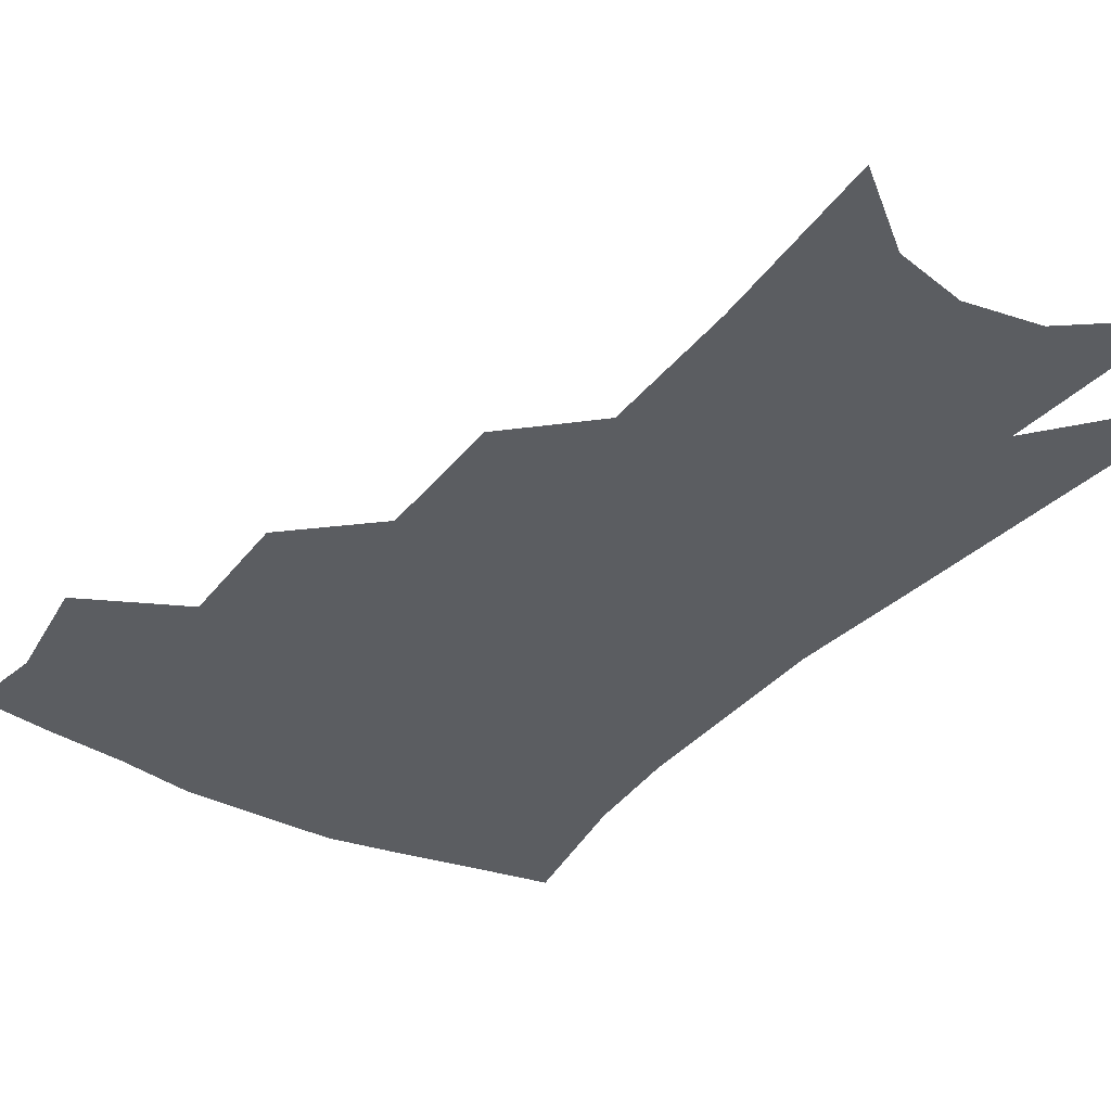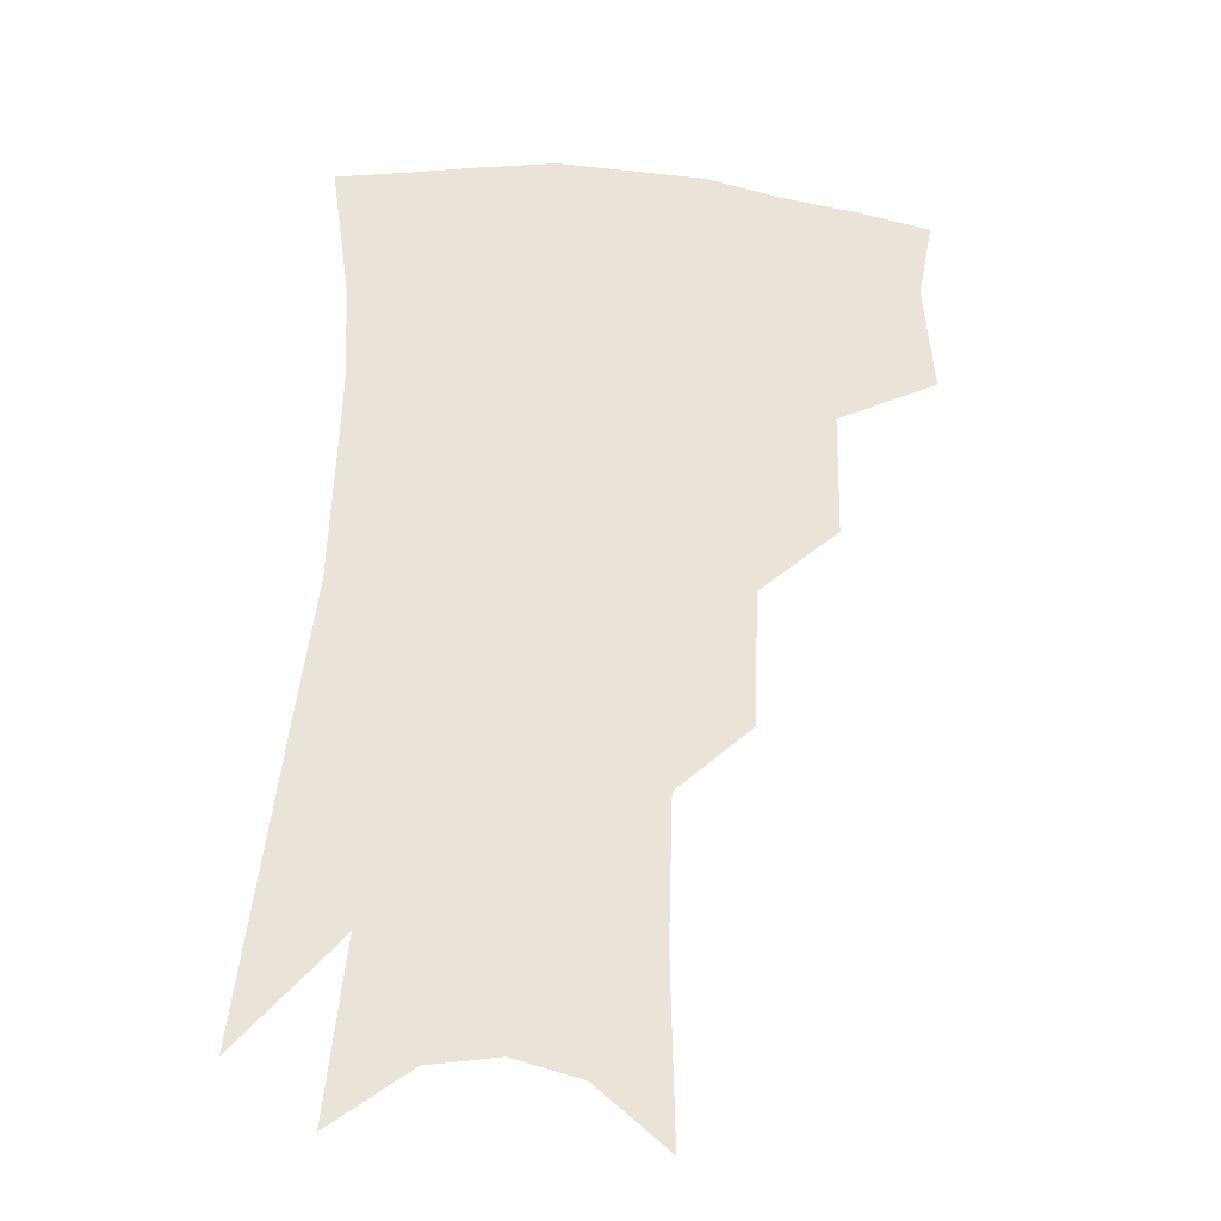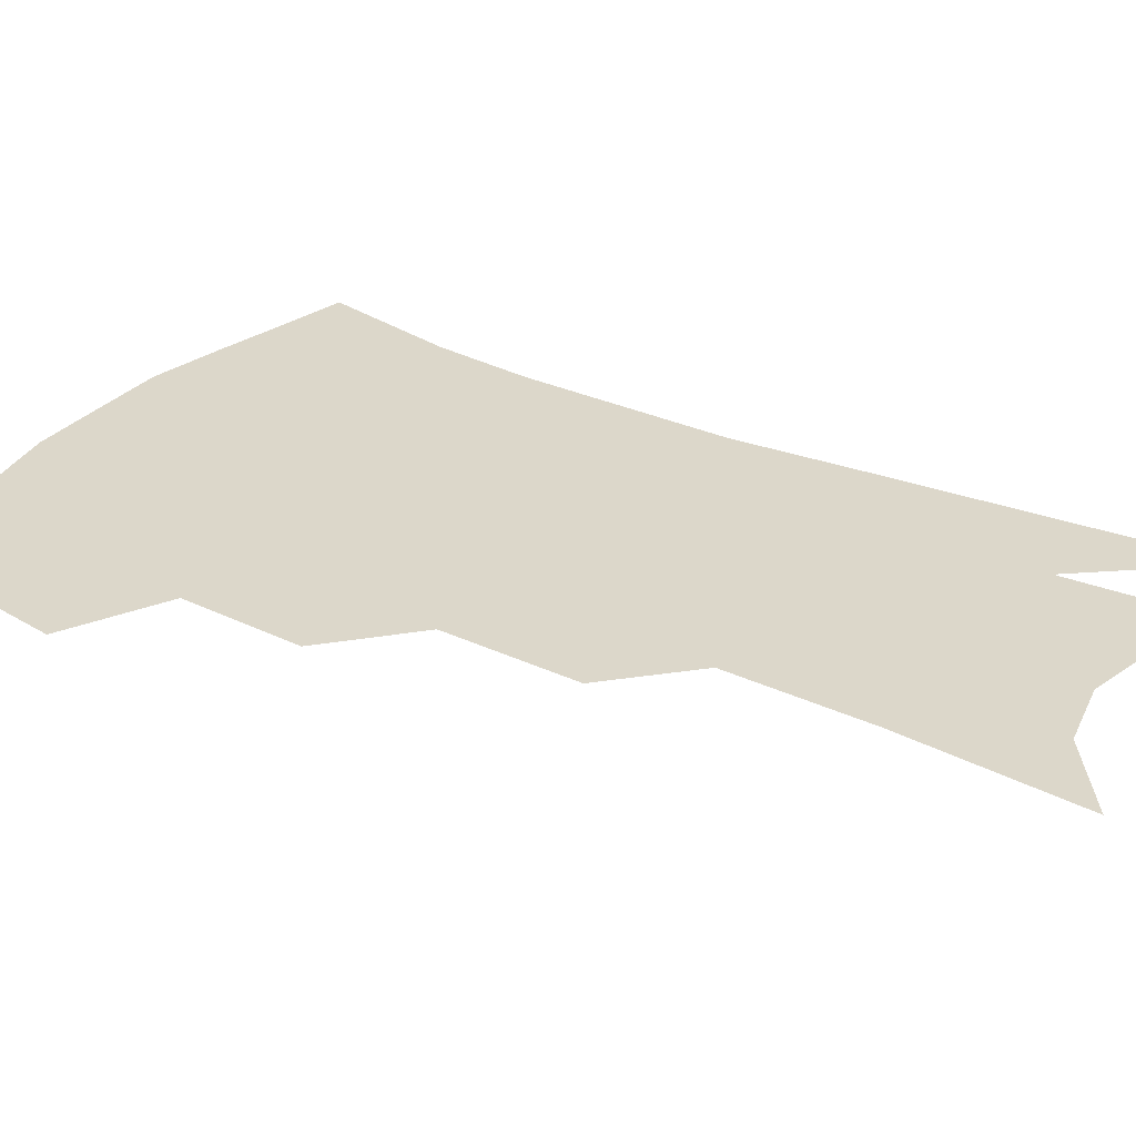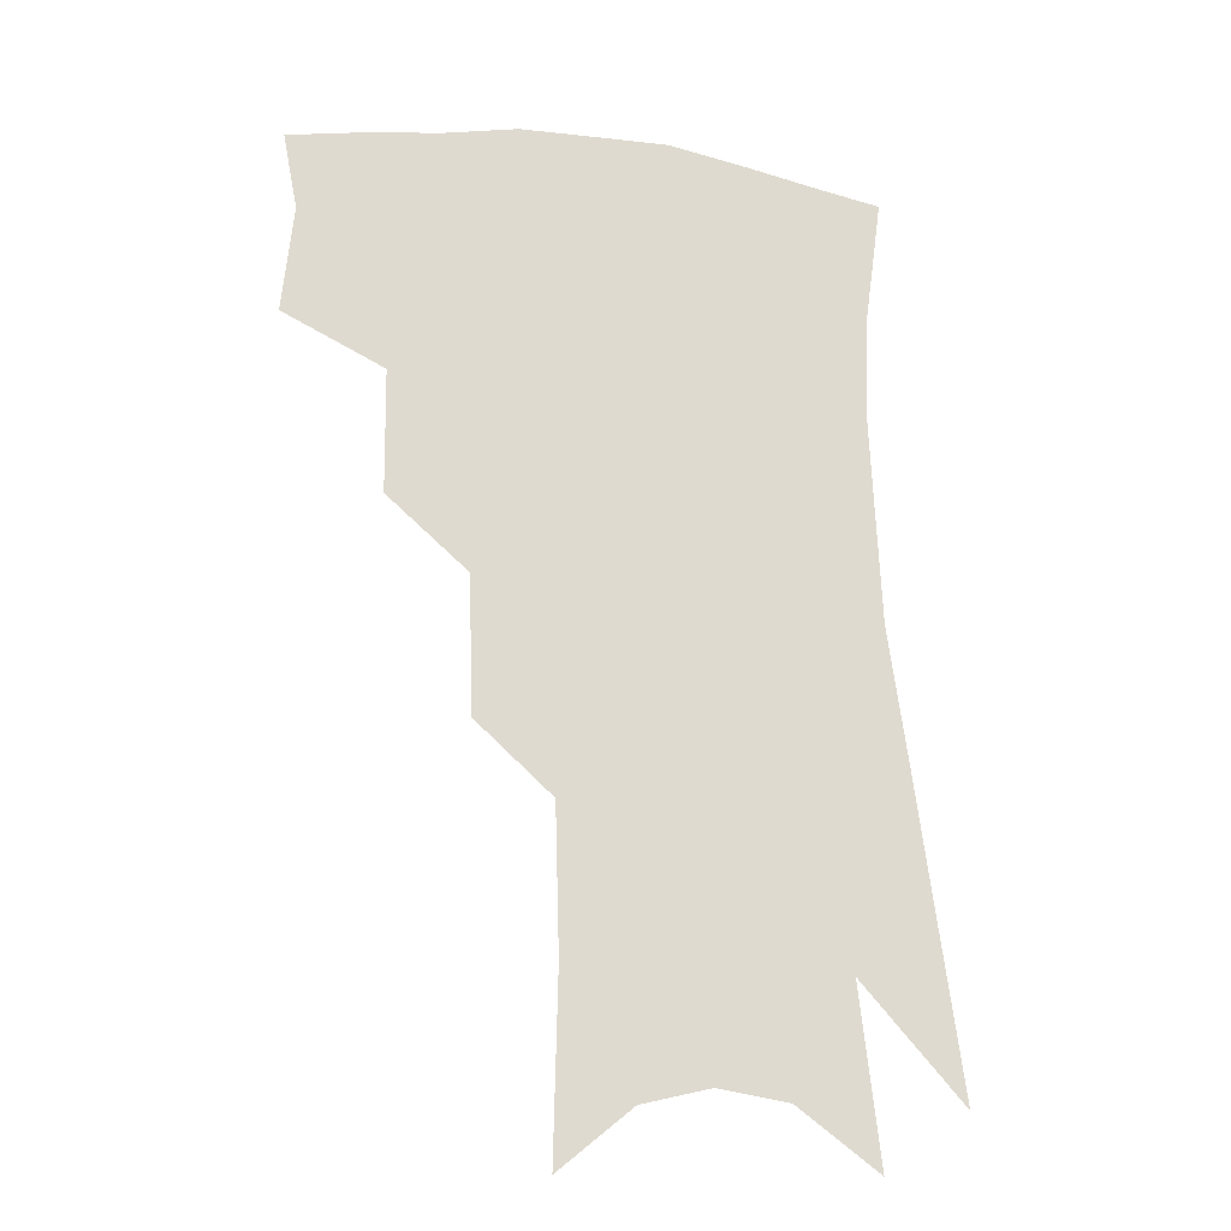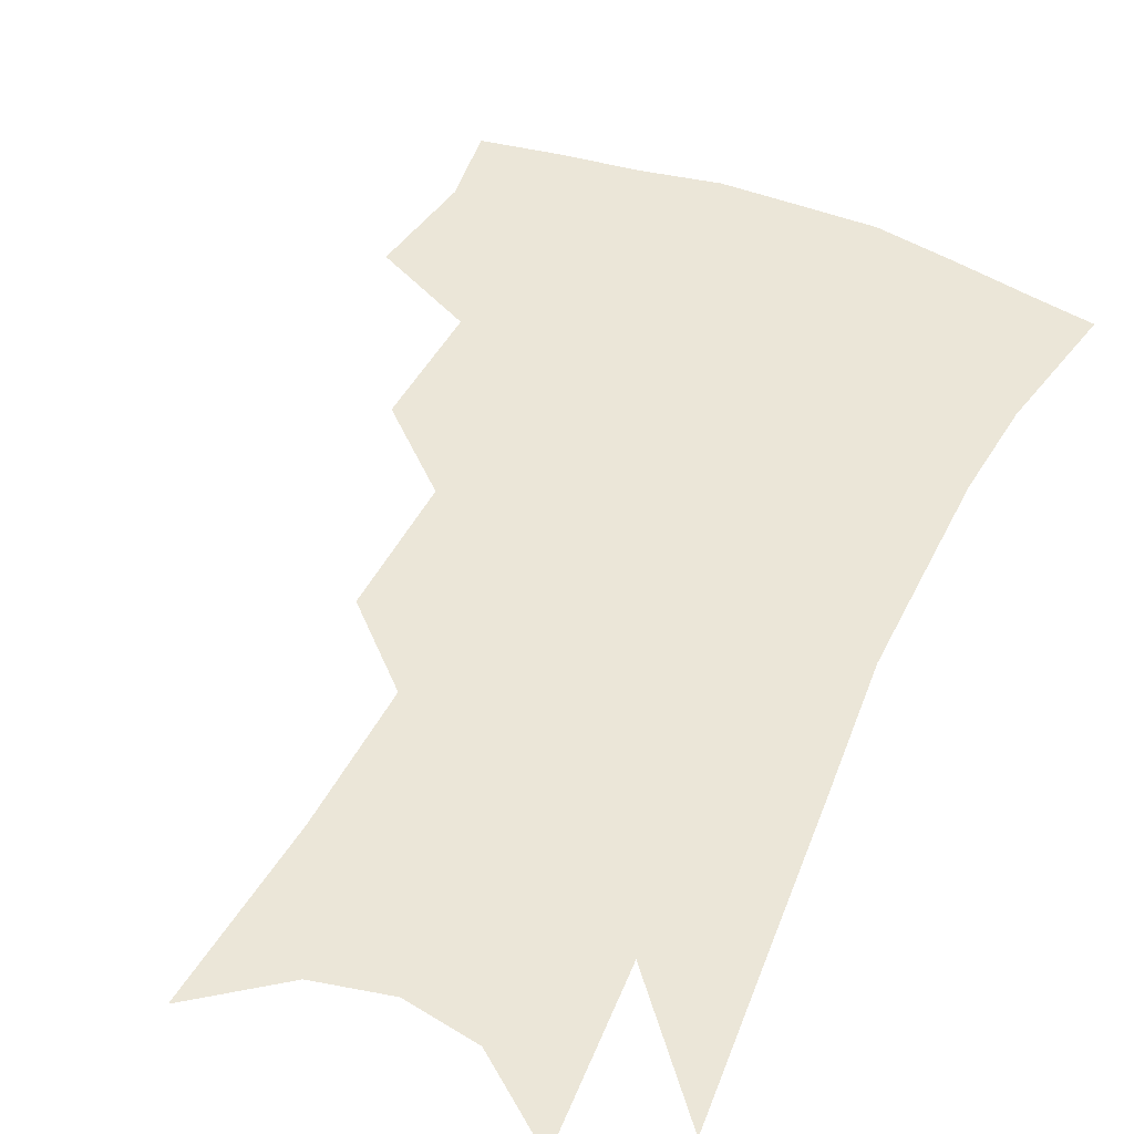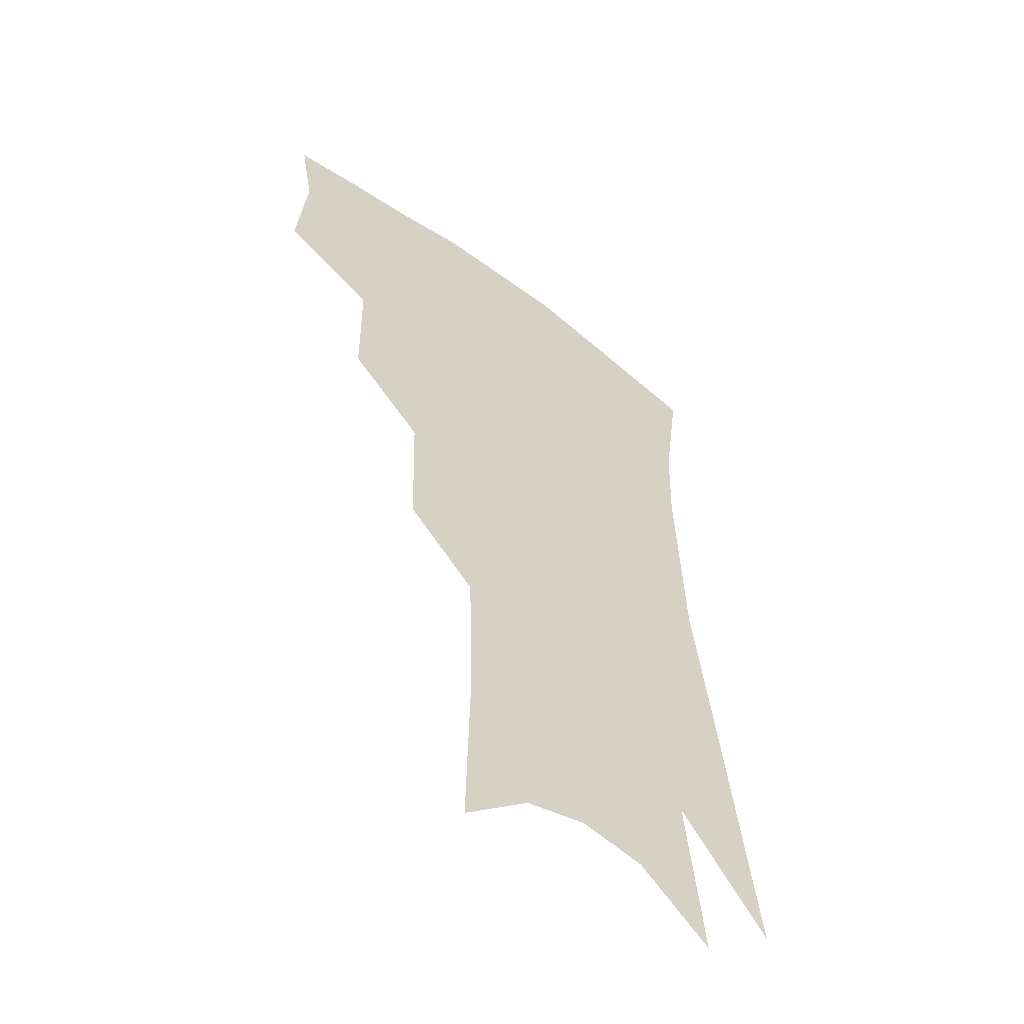
<metadata>
{"format":"obj","ext":"obj","renderer":"f3d","projection":"perspective","resolution":1024,"background":"white","views":[{"elev":-35.9,"azim":-31.3,"up":"+Z"},{"elev":-27.7,"azim":174.4,"up":"+Y"},{"elev":30.4,"azim":-53.8,"up":"+Z"},{"elev":-21.7,"azim":-16.1,"up":"+Y"},{"elev":46.6,"azim":27.4,"up":"+Z"},{"elev":-54.2,"azim":-39.4,"up":"+Y"}]}
</metadata>
<code>
v 476.9 345.1 0
v 480.2 379.5 0
v 475.6 403.7 0
v 509.4 291.4 0
v 508.9 330.7 0
v 507.9 361 0
v 504.2 384.6 0
v 499.3 408.7 0
v 536.3 226.5 0
v 535 269.8 0
v 532.9 306 0
v 532.9 340.9 0
v 530.8 365.4 0
v 527.5 388.5 0
v 523.4 412.7 0
v 560.7 102 0
v 562 159.5 0
v 560.7 205.2 0
v 558.7 249.2 0
v 556.5 283.6 0
v 555.9 318.3 0
v 554.6 344.3 0
v 553.8 369 0
v 551.3 391.7 0
v 547.1 418.3 0
v 583.9 121.5 0
v 582.8 172.1 0
v 580.4 215.2 0
v 578.4 256.6 0
v 577.3 293.4 0
v 576.9 323.8 0
v 576.5 348.4 0
v 575.9 370.8 0
v 574.8 393.1 0
v 571.4 419.7 0
v 605.6 127.3 0
v 602.9 180.3 0
v 599.9 223.6 0
v 597.9 262.1 0
v 596.8 296.4 0
v 596.7 324.4 0
v 597.2 349.1 0
v 598.2 372.5 0
v 597.6 394.2 0
v 594.9 420.9 0
v 628.1 124.2 0
v 623.7 176.3 0
v 619.6 222.2 0
v 617.4 260.3 0
v 616.4 292.9 0
v 616.1 323.3 0
v 617.3 349.9 0
v 619 372.1 0
v 620.6 393 0
v 619.7 417.4 0
v 653.9 105.8 0
v 647.7 160.7 0
v 641.1 212.5 0
v 638.6 250.2 0
v 636.6 285.4 0
v 635.6 318.4 0
v 636.5 346.6 0
v 639.2 370 0
v 641.9 391.6 0
v 643.1 413.6 0
v 680.2 125 0
v 673.1 177.5 0
v 667 223.6 0
v 660.8 267.7 0
v 659.3 301.3 0
v 657.8 335.1 0
v 658.7 366.7 0
v 661.9 389.5 0
v 664.7 410.3 0
f 5 6 1
f 1 6 2
f 6 7 2
f 2 7 3
f 7 8 3
f 10 11 4
f 4 11 5
f 11 12 5
f 5 12 6
f 12 13 6
f 6 13 7
f 13 14 7
f 7 14 8
f 14 15 8
f 18 19 9
f 9 19 10
f 19 20 10
f 10 20 11
f 20 21 11
f 11 21 12
f 21 22 12
f 12 22 13
f 22 23 13
f 13 23 14
f 23 24 14
f 14 24 15
f 24 25 15
f 16 26 17
f 26 27 17
f 17 27 18
f 27 28 18
f 18 28 19
f 28 29 19
f 19 29 20
f 29 30 20
f 20 30 21
f 30 31 21
f 21 31 22
f 31 32 22
f 22 32 23
f 32 33 23
f 23 33 24
f 33 34 24
f 24 34 25
f 34 35 25
f 26 36 27
f 36 37 27
f 27 37 28
f 37 38 28
f 28 38 29
f 38 39 29
f 29 39 30
f 39 40 30
f 30 40 31
f 40 41 31
f 31 41 32
f 41 42 32
f 32 42 33
f 42 43 33
f 33 43 34
f 43 44 34
f 34 44 35
f 44 45 35
f 36 46 37
f 46 47 37
f 37 47 38
f 47 48 38
f 38 48 39
f 48 49 39
f 39 49 40
f 49 50 40
f 40 50 41
f 50 51 41
f 41 51 42
f 51 52 42
f 42 52 43
f 52 53 43
f 43 53 44
f 53 54 44
f 44 54 45
f 54 55 45
f 46 56 47
f 56 57 47
f 47 57 48
f 57 58 48
f 48 58 49
f 58 59 49
f 49 59 50
f 59 60 50
f 50 60 51
f 60 61 51
f 51 61 52
f 61 62 52
f 52 62 53
f 62 63 53
f 53 63 54
f 63 64 54
f 54 64 55
f 64 65 55
f 57 66 58
f 66 67 58
f 58 67 59
f 67 68 59
f 59 68 60
f 68 69 60
f 60 69 61
f 69 70 61
f 61 70 62
f 70 71 62
f 62 71 63
f 71 72 63
f 63 72 64
f 72 73 64
f 64 73 65
f 73 74 65

</code>
